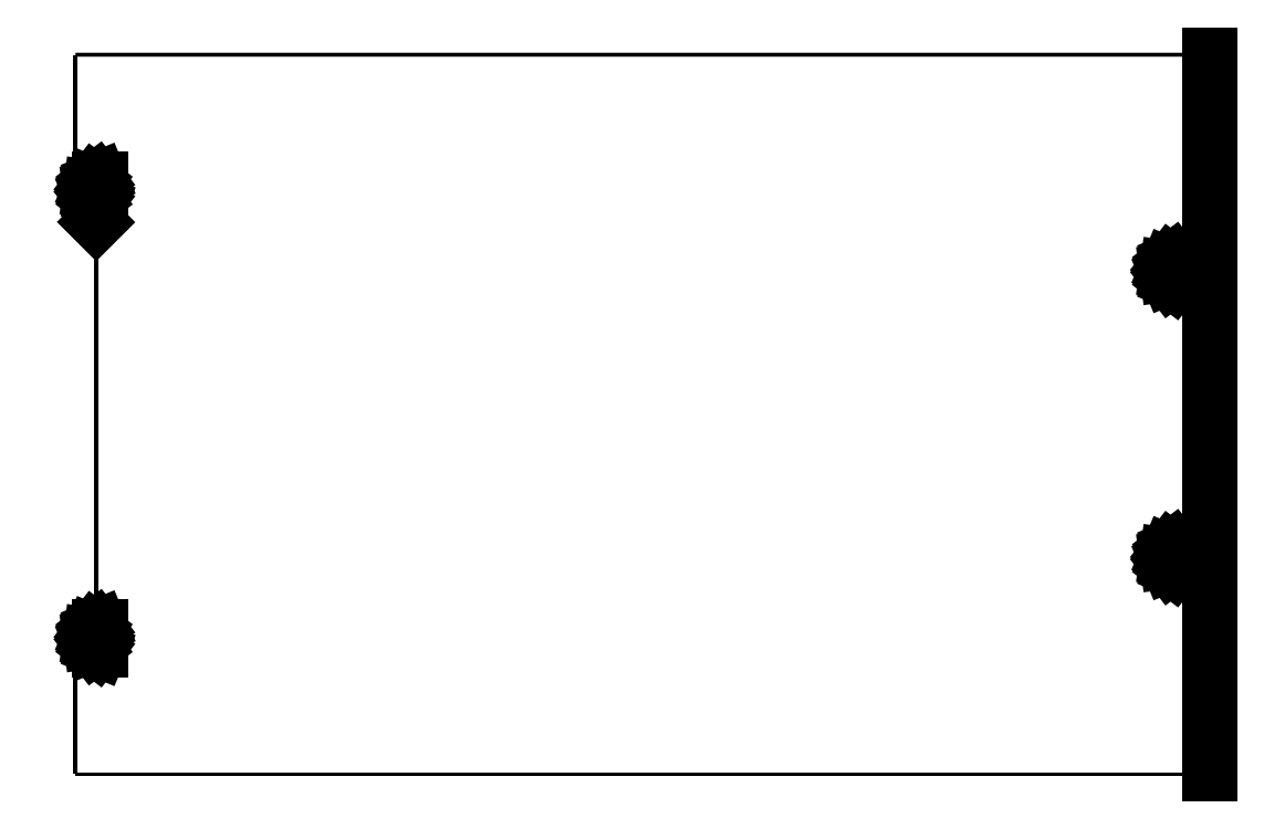
<metadata>
{"format":"dxf","ext":"dxf","renderer":"ezdxf+matplotlib","layout":"modelspace","background":"white","min_lineweight":24,"dpi":150}
</metadata>
<code>
0
SECTION
2
ENTITIES
0
LWPOLYLINE
8
PROFILEEDGES
90
        2
70
     0
43
0.48
10
-74.33
20
27.29
10
-73.97
20
27.14
0
LWPOLYLINE
8
PROFILEEDGES
90
        2
70
     0
43
0.48
10
-73.97
20
27.14
10
-73.66
20
26.91
0
LWPOLYLINE
8
PROFILEEDGES
90
        2
70
     0
43
0.48
10
-73.66
20
26.91
10
-73.42
20
26.59
0
LWPOLYLINE
8
PROFILEEDGES
90
        2
70
     0
43
0.48
10
-73.42
20
26.59
10
-73.27
20
26.23
0
LWPOLYLINE
8
PROFILEEDGES
90
        2
70
     0
43
0.48
10
-73.27
20
26.23
10
-73.22
20
25.84
0
LWPOLYLINE
8
PROFILEEDGES
90
        2
70
     0
43
0.48
10
-73.22
20
25.84
10
-73.27
20
25.46
0
LWPOLYLINE
8
PROFILEEDGES
90
        2
70
     0
43
0.48
10
-73.27
20
25.46
10
-73.42
20
25.09
0
LWPOLYLINE
8
PROFILEEDGES
90
        2
70
     0
43
0.48
10
-73.42
20
25.09
10
-73.66
20
24.78
0
LWPOLYLINE
8
PROFILEEDGES
90
        2
70
     0
43
0.48
10
-73.66
20
24.78
10
-73.97
20
24.55
0
LWPOLYLINE
8
PROFILEEDGES
90
        2
70
     0
43
0.48
10
-73.97
20
24.55
10
-74.33
20
24.4
0
LINE
8
0
10
-75.1
20
24.4
30
0
11
-75.46
21
24.55
31
0
0
LINE
8
0
10
-75.46
20
24.55
30
0
11
-75.77
21
24.78
31
0
0
LINE
8
0
10
-75.77
20
24.78
30
0
11
-76.01
21
25.09
31
0
0
LINE
8
0
10
-76.01
20
25.09
30
0
11
-76.16
21
25.46
31
0
0
LINE
8
0
10
-76.16
20
25.46
30
0
11
-76.21
21
25.84
31
0
0
LINE
8
0
10
-76.21
20
25.84
30
0
11
-76.16
21
26.23
31
0
0
LINE
8
0
10
-76.16
20
26.23
30
0
11
-76.01
21
26.59
31
0
0
LINE
8
0
10
-76.01
20
26.59
30
0
11
-75.77
21
26.91
31
0
0
LINE
8
0
10
-75.77
20
26.91
30
0
11
-75.46
21
27.14
31
0
0
LINE
8
0
10
-75.46
20
27.14
30
0
11
-75.1
21
27.29
31
0
0
LINE
8
0
10
-75.1
20
-30.25
30
0
11
-75.46
21
-30.1
31
0
0
LINE
8
0
10
-75.46
20
-30.1
30
0
11
-75.77
21
-29.87
31
0
0
LINE
8
0
10
-75.77
20
-29.87
30
0
11
-76.01
21
-29.55
31
0
0
LINE
8
0
10
-76.01
20
-29.55
30
0
11
-76.16
21
-29.19
31
0
0
LINE
8
0
10
-76.16
20
-29.19
30
0
11
-76.21
21
-28.8
31
0
0
LINE
8
0
10
-76.21
20
-28.8
30
0
11
-76.16
21
-28.42
31
0
0
LINE
8
0
10
-76.16
20
-28.42
30
0
11
-76.01
21
-28.05
31
0
0
LINE
8
0
10
-76.01
20
-28.05
30
0
11
-75.77
21
-27.74
31
0
0
LINE
8
0
10
-75.77
20
-27.74
30
0
11
-75.46
21
-27.51
31
0
0
LINE
8
0
10
-75.46
20
-27.51
30
0
11
-75.1
21
-27.36
31
0
0
LWPOLYLINE
8
PROFILEEDGES
90
        2
70
     0
43
0.48
10
-74.33
20
-27.36
10
-73.97
20
-27.51
0
LWPOLYLINE
8
PROFILEEDGES
90
        2
70
     0
43
0.48
10
-73.97
20
-27.51
10
-73.66
20
-27.74
0
LWPOLYLINE
8
PROFILEEDGES
90
        2
70
     0
43
0.48
10
-73.66
20
-27.74
10
-73.42
20
-28.05
0
LWPOLYLINE
8
PROFILEEDGES
90
        2
70
     0
43
0.48
10
-73.42
20
-28.05
10
-73.27
20
-28.42
0
LWPOLYLINE
8
PROFILEEDGES
90
        2
70
     0
43
0.48
10
-73.27
20
-28.42
10
-73.22
20
-28.8
0
LWPOLYLINE
8
PROFILEEDGES
90
        2
70
     0
43
0.48
10
-73.22
20
-28.8
10
-73.27
20
-29.19
0
LWPOLYLINE
8
PROFILEEDGES
90
        2
70
     0
43
0.48
10
-73.27
20
-29.19
10
-73.42
20
-29.55
0
LWPOLYLINE
8
PROFILEEDGES
90
        2
70
     0
43
0.48
10
-73.42
20
-29.55
10
-73.66
20
-29.87
0
LWPOLYLINE
8
PROFILEEDGES
90
        2
70
     0
43
0.48
10
-73.66
20
-29.87
10
-73.97
20
-30.1
0
LWPOLYLINE
8
PROFILEEDGES
90
        2
70
     0
43
0.48
10
-73.97
20
-30.1
10
-74.33
20
-30.25
0
LWPOLYLINE
8
PROFILEEDGES
90
        2
70
     0
43
0.48
10
57.95
20
-18.28
10
58.1
20
-18.64
0
LWPOLYLINE
8
PROFILEEDGES
90
        2
70
     0
43
0.48
10
58.1
20
-18.64
10
58.15
20
-19.03
0
LWPOLYLINE
8
PROFILEEDGES
90
        2
70
     0
43
0.48
10
58.15
20
-19.03
10
58.1
20
-19.42
0
LWPOLYLINE
8
PROFILEEDGES
90
        2
70
     0
43
0.48
10
58.1
20
-19.42
10
57.95
20
-19.78
0
LWPOLYLINE
8
PROFILEEDGES
90
        2
70
     0
43
0.48
10
57.95
20
-19.78
10
57.72
20
-20.09
0
LWPOLYLINE
8
PROFILEEDGES
90
        2
70
     0
43
0.48
10
57.72
20
-20.09
10
57.41
20
-20.33
0
LWPOLYLINE
8
PROFILEEDGES
90
        2
70
     0
43
0.48
10
57.41
20
-20.33
10
57.05
20
-20.48
0
LINE
8
0
10
56.27
20
-20.48
30
0
11
55.91
21
-20.33
31
0
0
LINE
8
0
10
55.91
20
-20.33
30
0
11
55.6
21
-20.09
31
0
0
LINE
8
0
10
55.6
20
-20.09
30
0
11
55.36
21
-19.78
31
0
0
LINE
8
0
10
55.36
20
-19.78
30
0
11
55.22
21
-19.42
31
0
0
LINE
8
0
10
55.22
20
-19.42
30
0
11
55.16
21
-19.03
31
0
0
LINE
8
0
10
55.16
20
-19.03
30
0
11
55.22
21
-18.64
31
0
0
LINE
8
0
10
55.22
20
-18.64
30
0
11
55.36
21
-18.28
31
0
0
LINE
8
0
10
55.36
20
-18.28
30
0
11
55.6
21
-17.97
31
0
0
LINE
8
0
10
55.6
20
-17.97
30
0
11
55.91
21
-17.73
31
0
0
LINE
8
0
10
55.91
20
-17.73
30
0
11
56.27
21
-17.58
31
0
0
LWPOLYLINE
8
PROFILEEDGES
90
        2
70
     0
43
0.48
10
57.05
20
-17.58
10
57.41
20
-17.73
0
LWPOLYLINE
8
PROFILEEDGES
90
        2
70
     0
43
0.48
10
57.41
20
-17.73
10
57.72
20
-17.97
0
LINE
8
0
10
55.6
20
14.96
30
0
11
55.36
21
15.27
31
0
0
LINE
8
0
10
55.36
20
15.27
30
0
11
55.22
21
15.63
31
0
0
LINE
8
0
10
55.22
20
15.63
30
0
11
55.16
21
16.02
31
0
0
LINE
8
0
10
55.16
20
16.02
30
0
11
55.22
21
16.41
31
0
0
LINE
8
0
10
55.22
20
16.41
30
0
11
55.36
21
16.77
31
0
0
LINE
8
0
10
55.36
20
16.77
30
0
11
55.6
21
17.08
31
0
0
LINE
8
0
10
55.6
20
17.08
30
0
11
55.91
21
17.32
31
0
0
LINE
8
0
10
55.91
20
17.32
30
0
11
56.27
21
17.47
31
0
0
LWPOLYLINE
8
PROFILEEDGES
90
        2
70
     0
43
0.48
10
57.05
20
17.47
10
57.41
20
17.32
0
LWPOLYLINE
8
PROFILEEDGES
90
        2
70
     0
43
0.48
10
57.41
20
17.32
10
57.72
20
17.08
0
LWPOLYLINE
8
PROFILEEDGES
90
        2
70
     0
43
0.48
10
57.72
20
17.08
10
57.95
20
16.77
0
LWPOLYLINE
8
PROFILEEDGES
90
        2
70
     0
43
0.48
10
57.95
20
16.77
10
58.1
20
16.41
0
LWPOLYLINE
8
PROFILEEDGES
90
        2
70
     0
43
0.48
10
58.1
20
16.41
10
58.15
20
16.02
0
LWPOLYLINE
8
PROFILEEDGES
90
        2
70
     0
43
0.48
10
58.15
20
16.02
10
58.1
20
15.63
0
LWPOLYLINE
8
PROFILEEDGES
90
        2
70
     0
43
0.48
10
58.1
20
15.63
10
57.95
20
15.27
0
LWPOLYLINE
8
PROFILEEDGES
90
        2
70
     0
43
0.48
10
57.95
20
15.27
10
57.72
20
14.96
0
LWPOLYLINE
8
PROFILEEDGES
90
        2
70
     0
43
0.48
10
57.72
20
14.96
10
57.41
20
14.72
0
LWPOLYLINE
8
PROFILEEDGES
90
        2
70
     0
43
0.48
10
57.41
20
14.72
10
57.05
20
14.57
0
LINE
8
0
10
56.27
20
14.57
30
0
11
55.91
21
14.72
31
0
0
LINE
8
0
10
55.91
20
14.72
30
0
11
55.6
21
14.96
31
0
0
LINE
8
0
10
60.32
20
42.43
30
0
11
60.32
21
-45.42
31
0
0
LWPOLYLINE
8
PROFILEEDGES
90
        2
70
     0
43
0.48
10
60.32
20
-45.42
10
-78.03
20
-45.42
0
LWPOLYLINE
8
PROFILEEDGES
90
        2
70
     0
43
0.48
10
-78.03
20
-45.42
10
-78.03
20
-27.34
0
LWPOLYLINE
8
PROFILEEDGES
90
        2
70
     0
43
0.48
10
-78.03
20
-27.34
10
-75.51
20
-24.81
0
LWPOLYLINE
8
PROFILEEDGES
90
        2
70
     0
43
0.48
10
-75.51
20
-24.81
10
-75.51
20
21.85
0
LWPOLYLINE
8
PROFILEEDGES
90
        2
70
     0
43
0.48
10
-75.51
20
21.85
10
-78.03
20
24.38
0
LWPOLYLINE
8
PROFILEEDGES
90
        2
70
     0
43
0.48
10
-78.03
20
24.38
10
-78.03
20
42.43
0
LWPOLYLINE
8
PROFILEEDGES
90
        2
70
     0
43
0.48
10
60.45
20
42.43
10
60.45
20
-45.42
0
LINE
8
0
10
-75.51
20
21.98
30
0
11
-75.54
21
22.01
31
0
0
LWPOLYLINE
8
PROFILEEDGES
90
        2
70
     0
43
0.48
10
-74.97
20
24.4
10
-75.33
20
24.55
0
LWPOLYLINE
8
PROFILEEDGES
90
        2
70
     0
43
0.48
10
-75.33
20
24.55
10
-75.64
20
24.78
0
LWPOLYLINE
8
PROFILEEDGES
90
        2
70
     0
43
0.48
10
-75.64
20
24.78
10
-75.88
20
25.09
0
LWPOLYLINE
8
PROFILEEDGES
90
        2
70
     0
43
0.48
10
-75.88
20
25.09
10
-76.03
20
25.46
0
LWPOLYLINE
8
PROFILEEDGES
90
        2
70
     0
43
0.48
10
-76.03
20
25.46
10
-76.08
20
25.84
0
LWPOLYLINE
8
PROFILEEDGES
90
        2
70
     0
43
0.48
10
-76.08
20
25.84
10
-76.03
20
26.23
0
LWPOLYLINE
8
PROFILEEDGES
90
        2
70
     0
43
0.48
10
-76.03
20
26.23
10
-75.88
20
26.59
0
LWPOLYLINE
8
PROFILEEDGES
90
        2
70
     0
43
0.48
10
-75.88
20
26.59
10
-75.64
20
26.91
0
LWPOLYLINE
8
PROFILEEDGES
90
        2
70
     0
43
0.48
10
-75.64
20
26.91
10
-75.33
20
27.14
0
LWPOLYLINE
8
PROFILEEDGES
90
        2
70
     0
43
0.48
10
-75.33
20
27.14
10
-74.97
20
27.29
0
LWPOLYLINE
8
PROFILEEDGES
90
        2
70
     0
43
0.48
10
-74.97
20
-30.25
10
-75.33
20
-30.1
0
LWPOLYLINE
8
PROFILEEDGES
90
        2
70
     0
43
0.48
10
-75.33
20
-30.1
10
-75.64
20
-29.87
0
LWPOLYLINE
8
PROFILEEDGES
90
        2
70
     0
43
0.48
10
-75.64
20
-29.87
10
-75.88
20
-29.55
0
LWPOLYLINE
8
PROFILEEDGES
90
        2
70
     0
43
0.48
10
-75.88
20
-29.55
10
-76.03
20
-29.19
0
LWPOLYLINE
8
PROFILEEDGES
90
        2
70
     0
43
0.48
10
-76.03
20
-29.19
10
-76.08
20
-28.8
0
LWPOLYLINE
8
PROFILEEDGES
90
        2
70
     0
43
0.48
10
-76.08
20
-28.8
10
-76.03
20
-28.42
0
LWPOLYLINE
8
PROFILEEDGES
90
        2
70
     0
43
0.48
10
-76.03
20
-28.42
10
-75.88
20
-28.05
0
LWPOLYLINE
8
PROFILEEDGES
90
        2
70
     0
43
0.48
10
-75.88
20
-28.05
10
-75.64
20
-27.74
0
LWPOLYLINE
8
PROFILEEDGES
90
        2
70
     0
43
0.48
10
-75.64
20
-27.74
10
-75.33
20
-27.51
0
LWPOLYLINE
8
PROFILEEDGES
90
        2
70
     0
43
0.48
10
-75.33
20
-27.51
10
-74.97
20
-27.36
0
LWPOLYLINE
8
PROFILEEDGES
90
        2
70
     0
43
0.48
10
56.4
20
-20.48
10
56.04
20
-20.33
0
LWPOLYLINE
8
PROFILEEDGES
90
        2
70
     0
43
0.48
10
56.04
20
-20.33
10
55.73
20
-20.09
0
LWPOLYLINE
8
PROFILEEDGES
90
        2
70
     0
43
0.48
10
55.73
20
-20.09
10
55.5
20
-19.78
0
LWPOLYLINE
8
PROFILEEDGES
90
        2
70
     0
43
0.48
10
55.5
20
-19.78
10
55.35
20
-19.42
0
LWPOLYLINE
8
PROFILEEDGES
90
        2
70
     0
43
0.48
10
55.35
20
-19.42
10
55.3
20
-19.03
0
LWPOLYLINE
8
PROFILEEDGES
90
        2
70
     0
43
0.48
10
55.3
20
-19.03
10
55.35
20
-18.64
0
LWPOLYLINE
8
PROFILEEDGES
90
        2
70
     0
43
0.48
10
55.35
20
-18.64
10
55.5
20
-18.28
0
LWPOLYLINE
8
PROFILEEDGES
90
        2
70
     0
43
0.48
10
55.5
20
-18.28
10
55.73
20
-17.97
0
LWPOLYLINE
8
PROFILEEDGES
90
        2
70
     0
43
0.48
10
55.73
20
-17.97
10
56.04
20
-17.73
0
LWPOLYLINE
8
PROFILEEDGES
90
        2
70
     0
43
0.48
10
56.04
20
-17.73
10
56.4
20
-17.58
0
LWPOLYLINE
8
PROFILEEDGES
90
        2
70
     0
43
0.48
10
55.73
20
14.96
10
55.5
20
15.27
0
LWPOLYLINE
8
PROFILEEDGES
90
        2
70
     0
43
0.48
10
55.5
20
15.27
10
55.35
20
15.63
0
LWPOLYLINE
8
PROFILEEDGES
90
        2
70
     0
43
0.48
10
55.35
20
15.63
10
55.3
20
16.02
0
LWPOLYLINE
8
PROFILEEDGES
90
        2
70
     0
43
0.48
10
55.3
20
16.02
10
55.35
20
16.41
0
LWPOLYLINE
8
PROFILEEDGES
90
        2
70
     0
43
0.48
10
55.35
20
16.41
10
55.5
20
16.77
0
LWPOLYLINE
8
PROFILEEDGES
90
        2
70
     0
43
0.48
10
55.5
20
16.77
10
55.73
20
17.08
0
LWPOLYLINE
8
PROFILEEDGES
90
        2
70
     0
43
0.48
10
55.73
20
17.08
10
56.04
20
17.32
0
LWPOLYLINE
8
PROFILEEDGES
90
        2
70
     0
43
0.48
10
56.04
20
17.32
10
56.4
20
17.47
0
LWPOLYLINE
8
PROFILEEDGES
90
        2
70
     0
43
0.48
10
56.4
20
14.57
10
56.04
20
14.72
0
LWPOLYLINE
8
PROFILEEDGES
90
        2
70
     0
43
0.48
10
56.04
20
14.72
10
55.73
20
14.96
0
LWPOLYLINE
8
PROFILEEDGES
90
        2
70
     0
43
0.48
10
60.32
20
-45.42
10
60.45
20
-45.42
0
LWPOLYLINE
8
PROFILEEDGES
90
        2
70
     0
43
0.48
10
60.32
20
42.43
10
60.45
20
42.43
0
LINE
8
0
10
-75.1
20
27.29
30
0
11
-74.97
21
27.29
31
0
0
LWPOLYLINE
8
PROFILEEDGES
90
        2
70
     0
43
0.48
10
-74.97
20
27.29
10
-74.71
20
27.34
0
LWPOLYLINE
8
PROFILEEDGES
90
        2
70
     0
43
0.48
10
-74.71
20
24.34
10
-74.97
20
24.4
0
LINE
8
0
10
-74.97
20
24.4
30
0
11
-75.1
21
24.4
31
0
0
LWPOLYLINE
8
PROFILEEDGES
90
        2
70
     0
43
0.48
10
-74.71
20
-30.3
10
-74.97
20
-30.25
0
LINE
8
0
10
-74.97
20
-30.25
30
0
11
-75.1
21
-30.25
31
0
0
LINE
8
0
10
-75.1
20
-27.36
30
0
11
-74.97
21
-27.36
31
0
0
LWPOLYLINE
8
PROFILEEDGES
90
        2
70
     0
43
0.48
10
-74.97
20
-27.36
10
-74.71
20
-27.3
0
LWPOLYLINE
8
PROFILEEDGES
90
        2
70
     0
43
0.48
10
56.66
20
-20.53
10
56.4
20
-20.48
0
LINE
8
0
10
56.4
20
-20.48
30
0
11
56.27
21
-20.48
31
0
0
LINE
8
0
10
56.27
20
-17.58
30
0
11
56.4
21
-17.58
31
0
0
LWPOLYLINE
8
PROFILEEDGES
90
        2
70
     0
43
0.48
10
56.4
20
-17.58
10
56.66
20
-17.53
0
LINE
8
0
10
56.27
20
17.47
30
0
11
56.4
21
17.47
31
0
0
LWPOLYLINE
8
PROFILEEDGES
90
        2
70
     0
43
0.48
10
56.4
20
17.47
10
56.66
20
17.52
0
LWPOLYLINE
8
PROFILEEDGES
90
        2
70
     0
43
0.48
10
56.66
20
14.52
10
56.4
20
14.57
0
LINE
8
0
10
56.4
20
14.57
30
0
11
56.27
21
14.57
31
0
0
LWPOLYLINE
8
PROFILEEDGES
90
        2
70
     0
43
0.48
10
57.95
20
-18.28
10
57.72
20
-17.97
0
LWPOLYLINE
8
PROFILEEDGES
90
        2
70
     0
43
0.48
10
-74.71
20
27.34
10
-74.33
20
27.29
0
LWPOLYLINE
8
PROFILEEDGES
90
        2
70
     0
43
0.48
10
-74.33
20
24.4
10
-74.71
20
24.34
0
LWPOLYLINE
8
PROFILEEDGES
90
        2
70
     0
43
0.48
10
-74.33
20
-30.25
10
-74.71
20
-30.3
0
LWPOLYLINE
8
PROFILEEDGES
90
        2
70
     0
43
0.48
10
-74.71
20
-27.3
10
-74.33
20
-27.36
0
LWPOLYLINE
8
PROFILEEDGES
90
        2
70
     0
43
0.48
10
57.05
20
-20.48
10
56.66
20
-20.53
0
LWPOLYLINE
8
PROFILEEDGES
90
        2
70
     0
43
0.48
10
56.66
20
-17.53
10
57.05
20
-17.58
0
LWPOLYLINE
8
PROFILEEDGES
90
        2
70
     0
43
0.48
10
56.66
20
17.52
10
57.05
20
17.47
0
LWPOLYLINE
8
PROFILEEDGES
90
        2
70
     0
43
0.48
10
57.05
20
14.57
10
56.66
20
14.52
0
LWPOLYLINE
8
PROFILEEDGES
90
        2
70
     0
43
0.48
10
-78.03
20
42.43
10
60.32
20
42.43
0
ENDSEC
0
EOF

</code>
